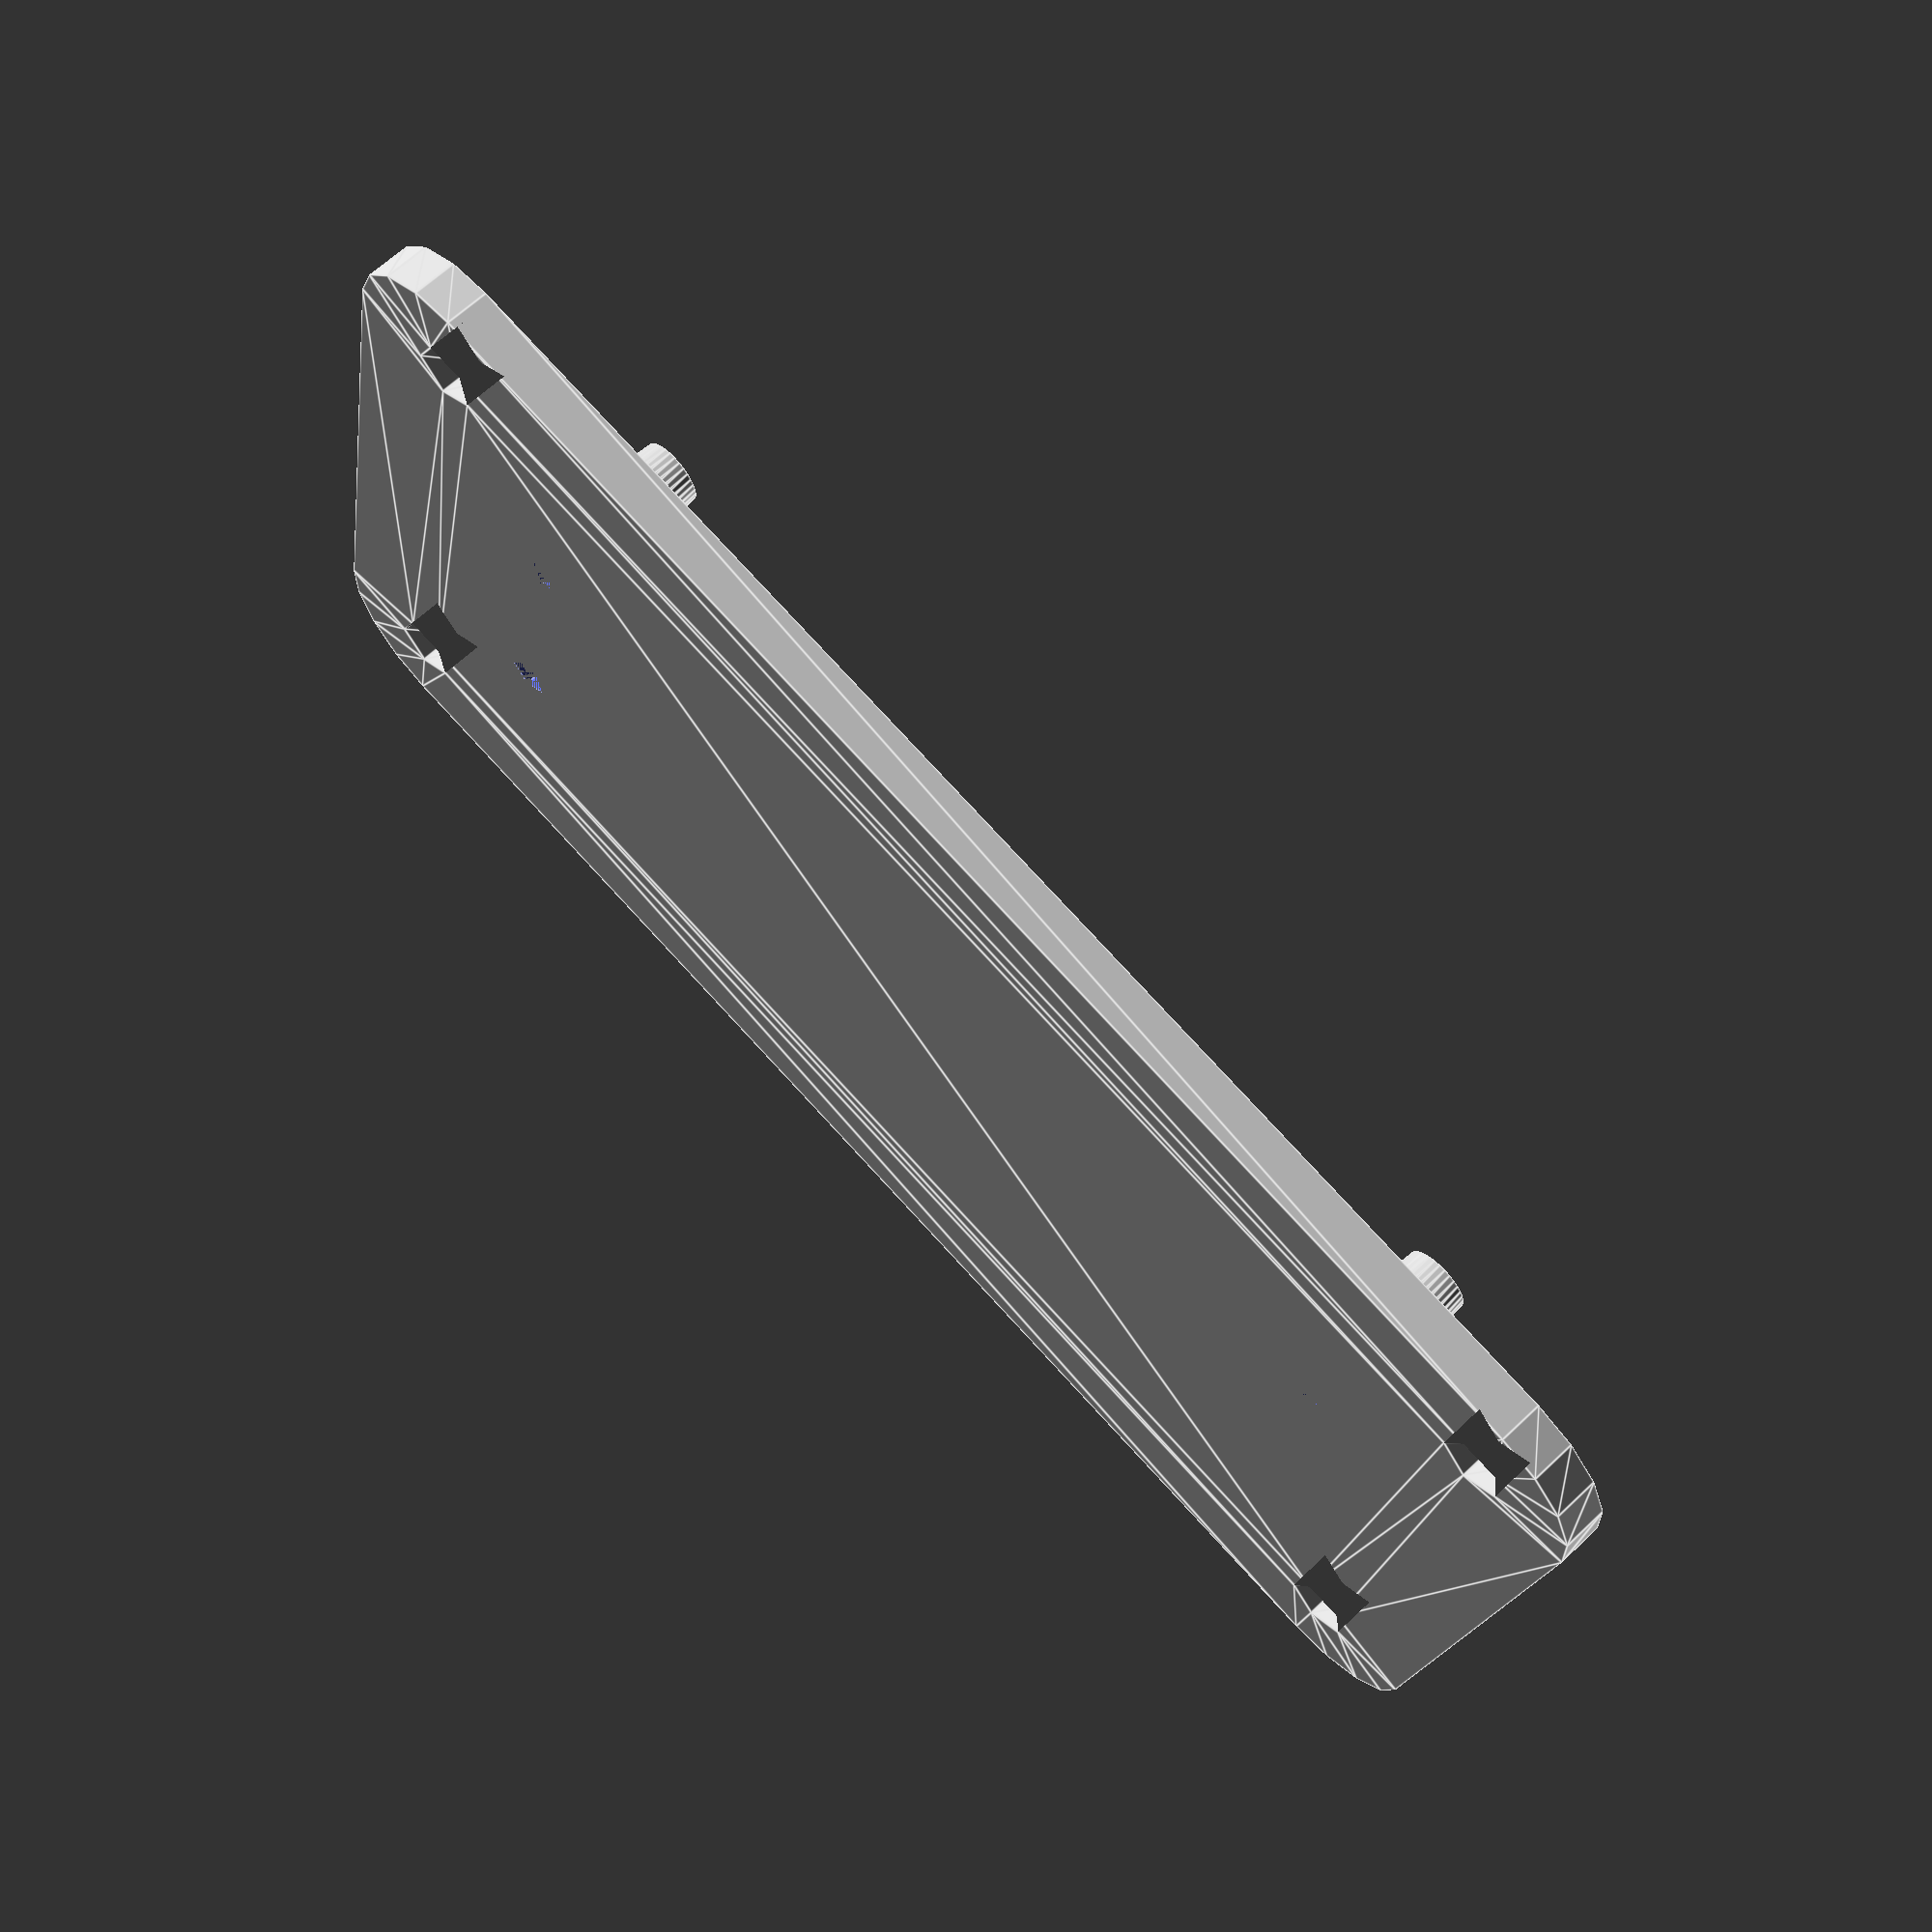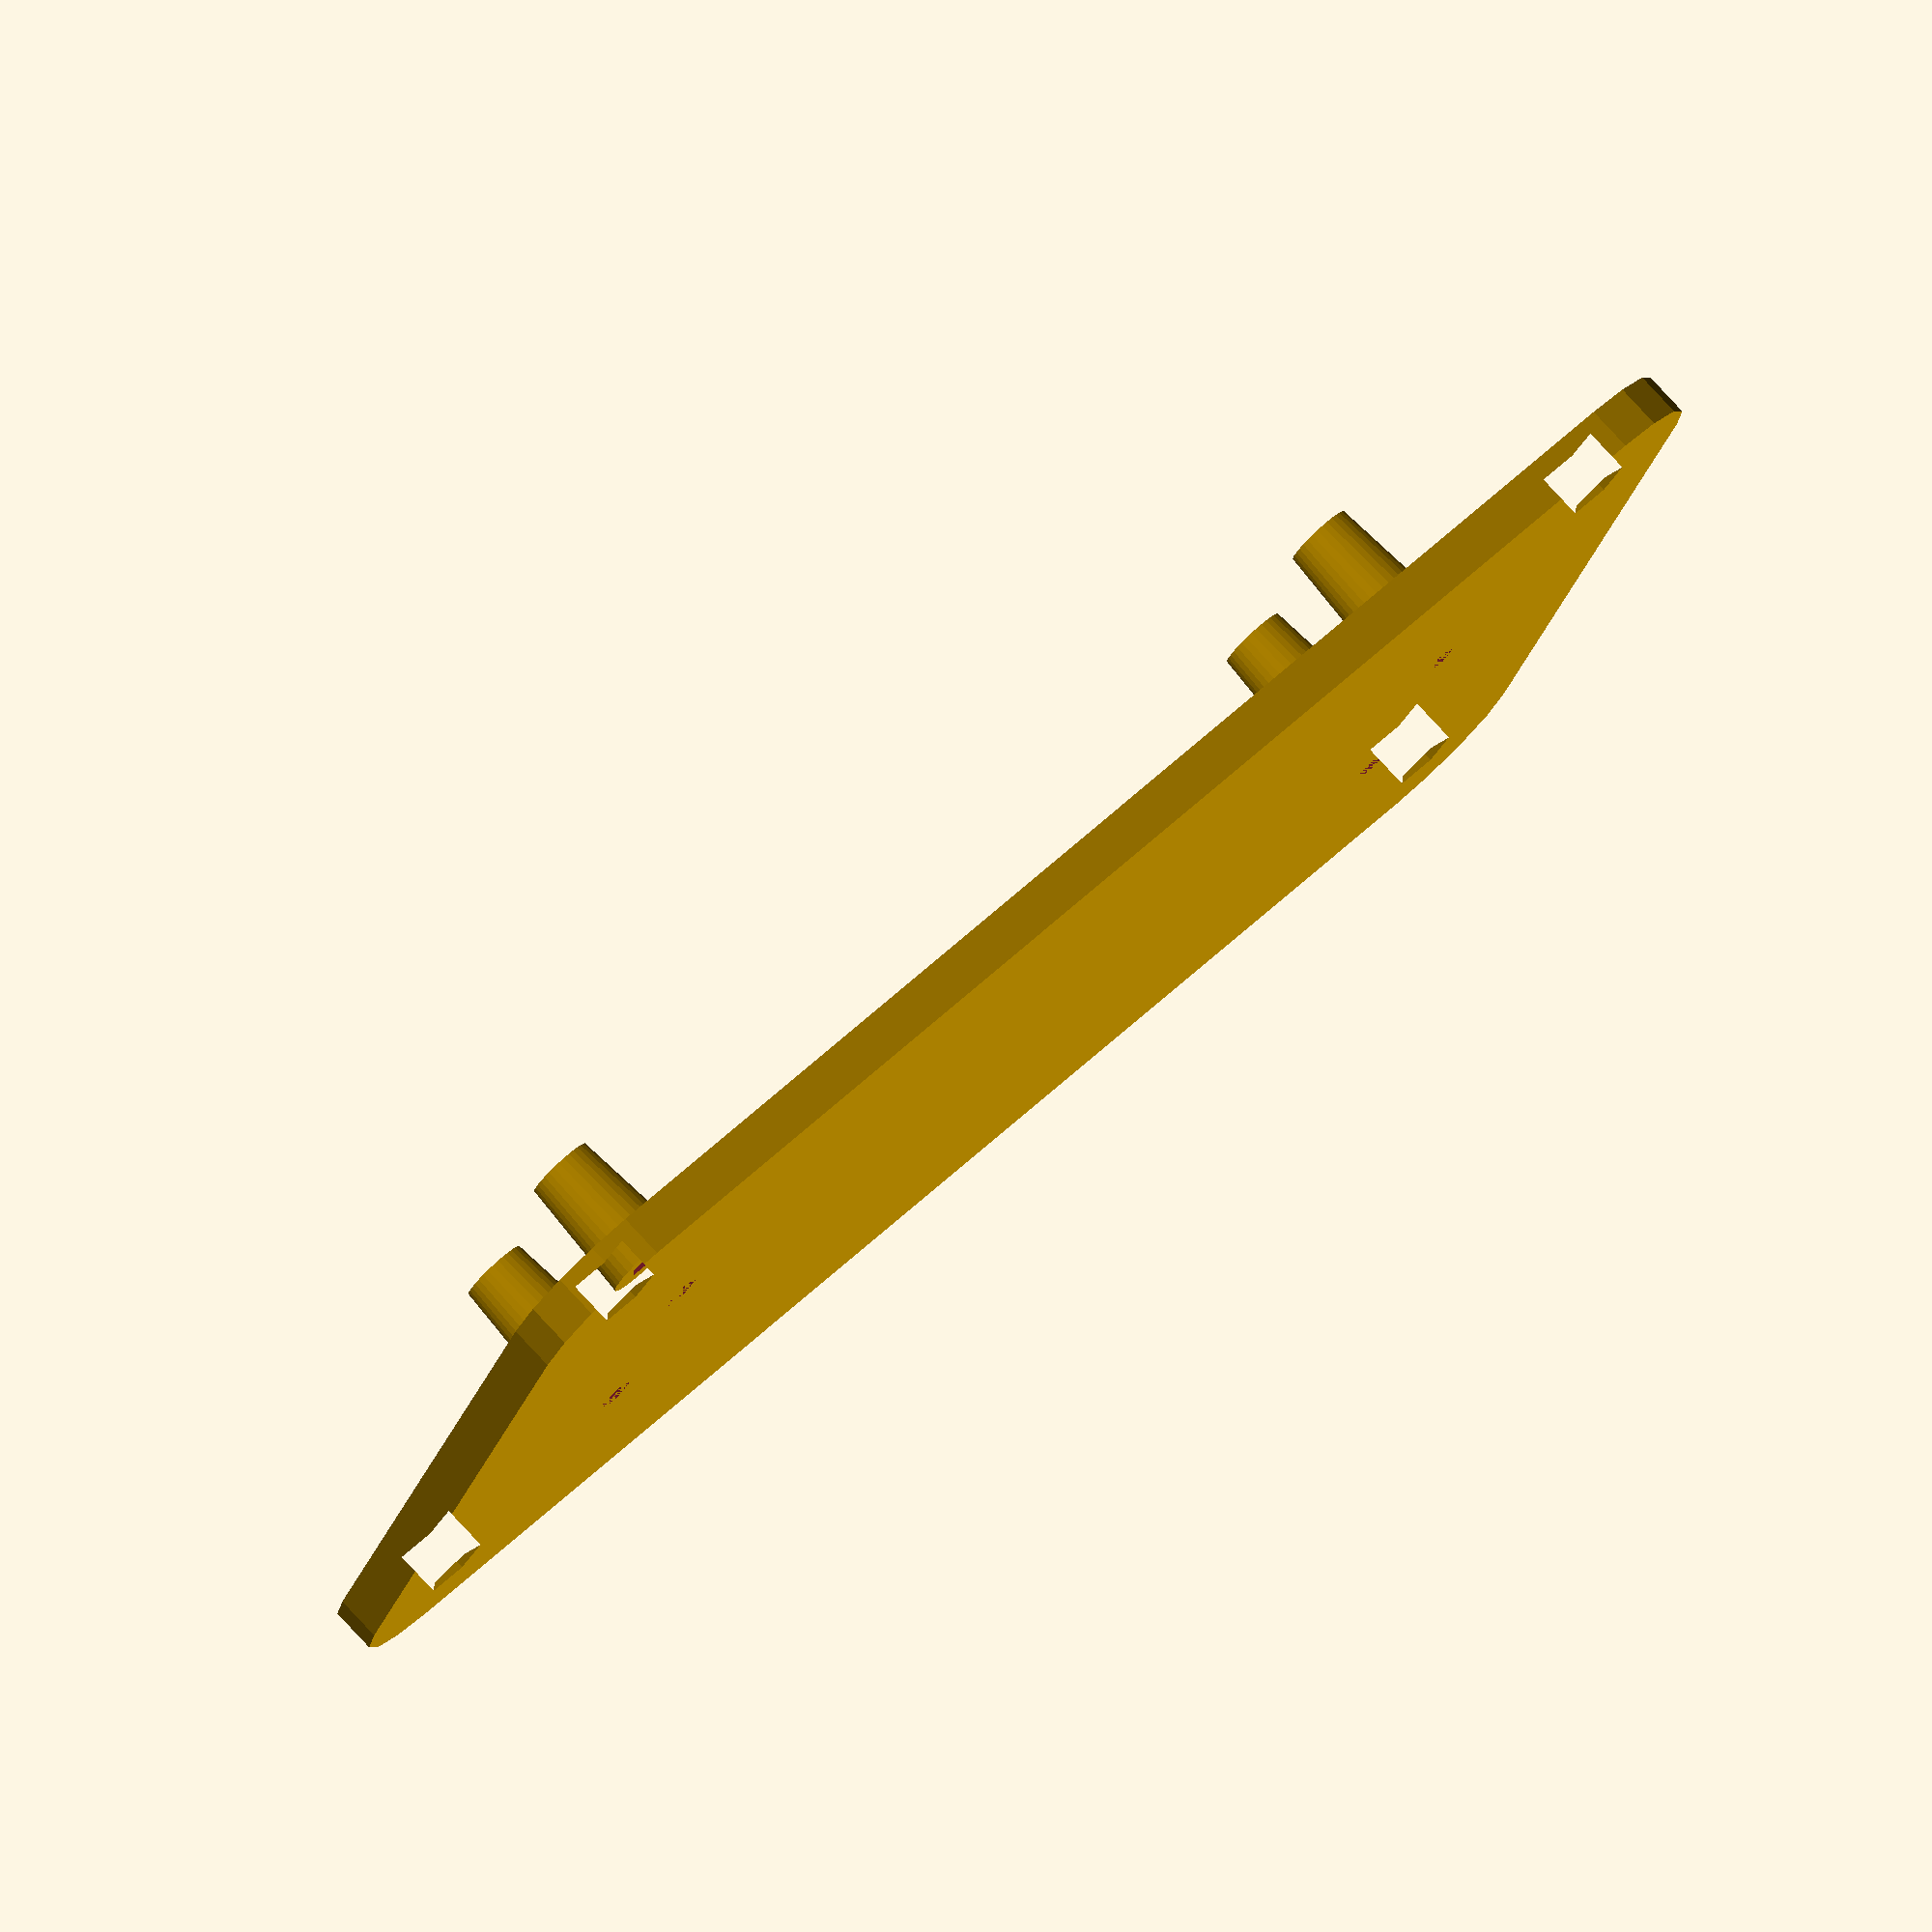
<openscad>
plate_thickness = 2;
plate_corner_radius = 5;

//// Board
// Pi 3, 4, 5
//plate_size = [80, 110];
//plate_hole_centres = [70, 100];
//board_standoff_height = 3.5;
//board_standoff_diameter_top = 5;
//board_standoff_diameter_base = 8;
//board_mounting_hole_centres = [49, 58];
//board_mounting_hole_offset = [0, -10];
//board_mounting_hole_diameter = 2;
// Pi Pico
plate_size = [40, 70];
plate_hole_centres = [30, 60];
board_standoff_height = 5.5;
board_standoff_diameter_top = 3;
board_standoff_diameter_base = 3.8;
board_mounting_hole_centres = [11.4, 47];
board_mounting_hole_offset = [0, 0];
board_mounting_hole_diameter = 2;

//// Plate mounting hole type
// Clearance
//plate_hole_diam = 3.5;
//plate_hole_edges = 16;
// Tapping
plate_hole_diam = 3;
plate_hole_edges = 5;

module LayoutCentres(centres) {
  d = centres / 2;
  for(x = [-d[0], d[0]]) {
    for(y = [-d[1], d[1]]) {
      translate([x, y]) {
        children();
      }
    }
  }
}

difference() {
  union() {
    linear_extrude(height = plate_thickness) {
      difference() {
        // Plate
        hull() {
          padding = plate_corner_radius * 2;
          LayoutCentres(centres = plate_size - [padding, padding]) {
            circle(r = plate_corner_radius);
          }
        }

        // Plate mounting holes
        padding = 10;
        LayoutCentres(centres = plate_hole_centres) {
          circle(d = plate_hole_diam, $fn = plate_hole_edges);
        }
      }
    }

    // Board standoffs
    translate(board_mounting_hole_offset) {
      translate([0, 0, plate_thickness]) {
        LayoutCentres(centres = board_mounting_hole_centres) {
          cylinder(h = board_standoff_height, d1 = board_standoff_diameter_base, d2 = board_standoff_diameter_top, $fn = 32);
        }
      }
    }
  }

  // Board mounting holes
  translate(board_mounting_hole_offset) {
    LayoutCentres(centres = board_mounting_hole_centres) {
      cylinder(h = plate_thickness + board_standoff_height, d = board_mounting_hole_diameter, $fn = 5);
    }
  }
}

</openscad>
<views>
elev=115.8 azim=259.1 roll=313.7 proj=p view=edges
elev=279.7 azim=250.3 roll=137.1 proj=o view=wireframe
</views>
